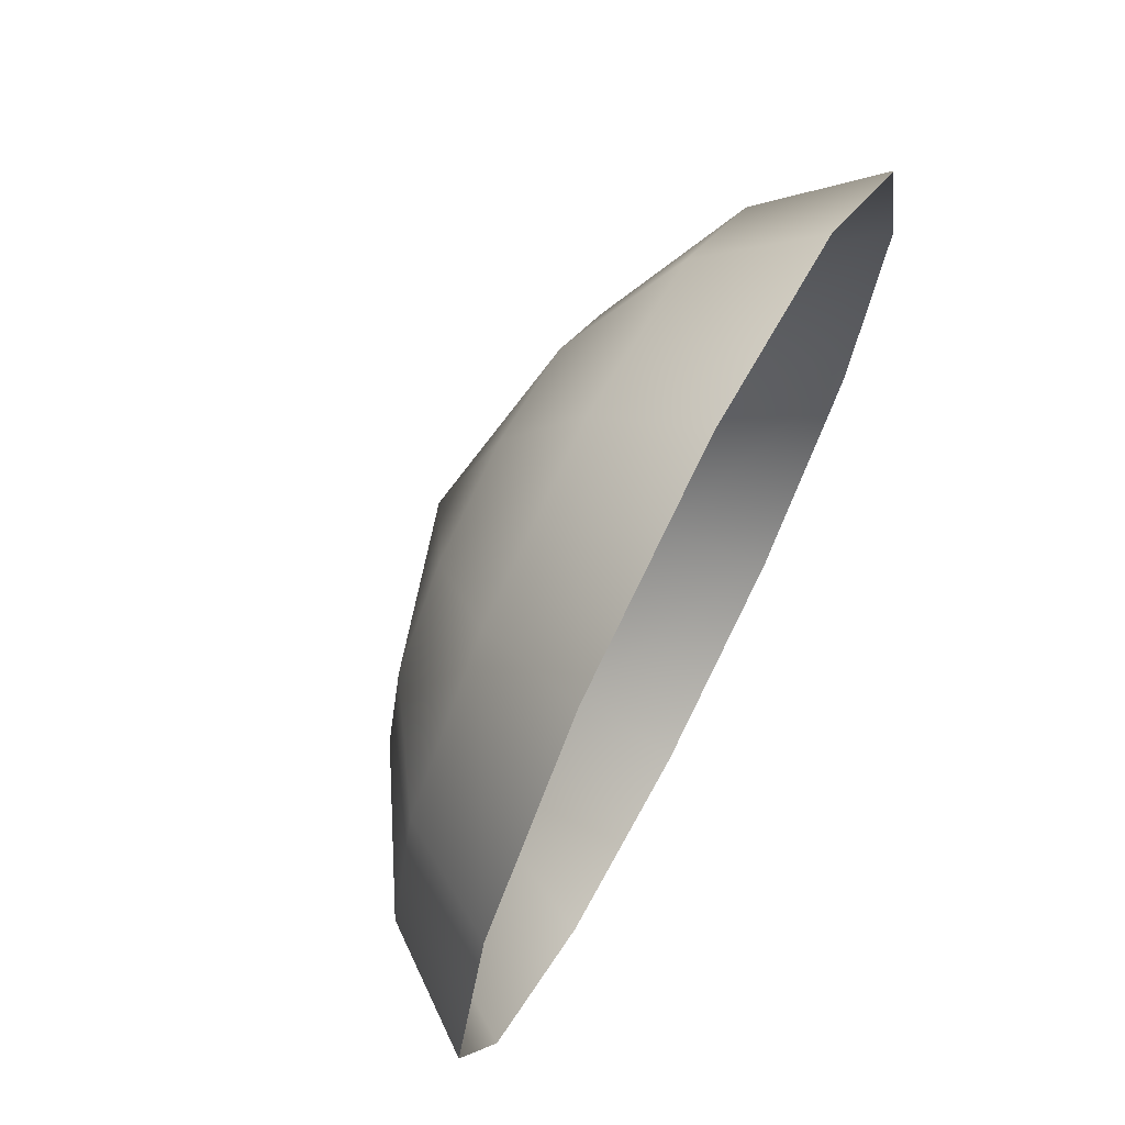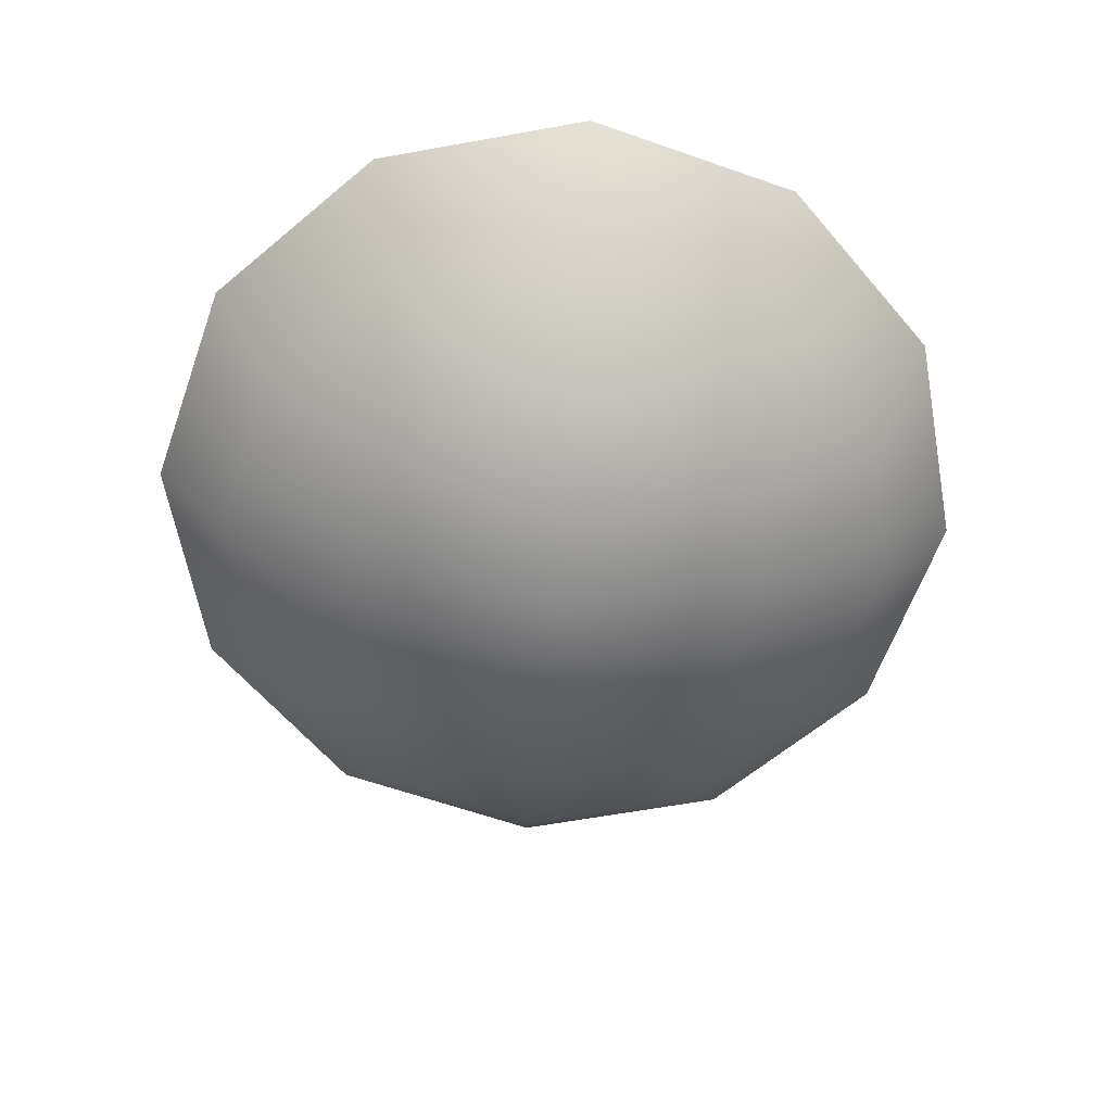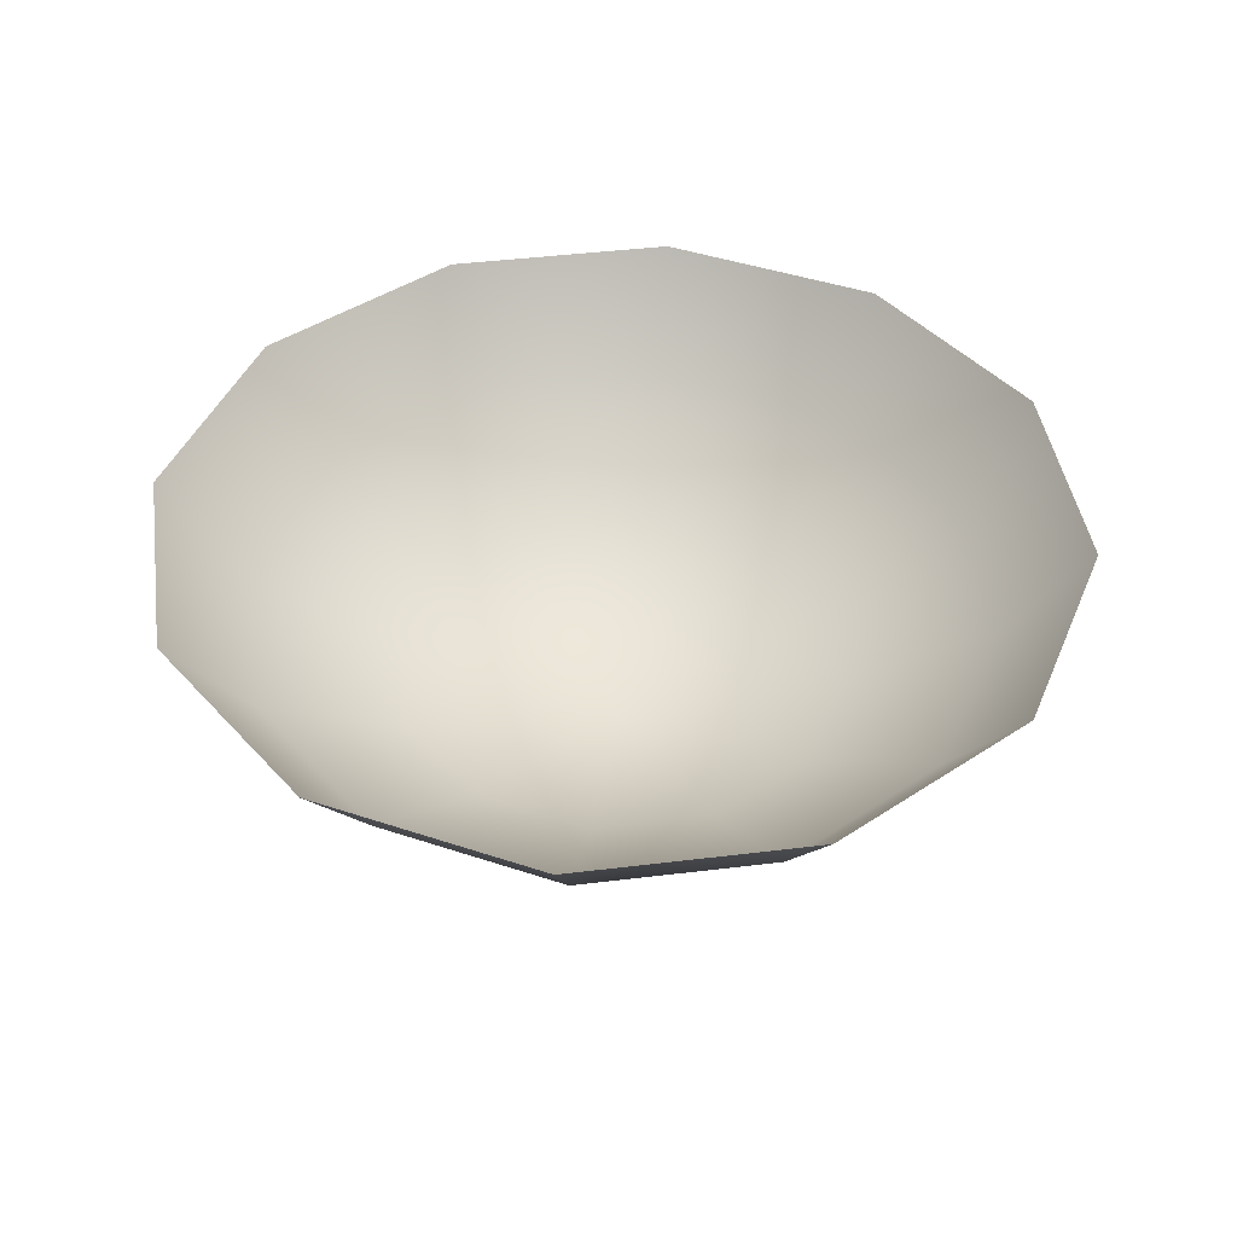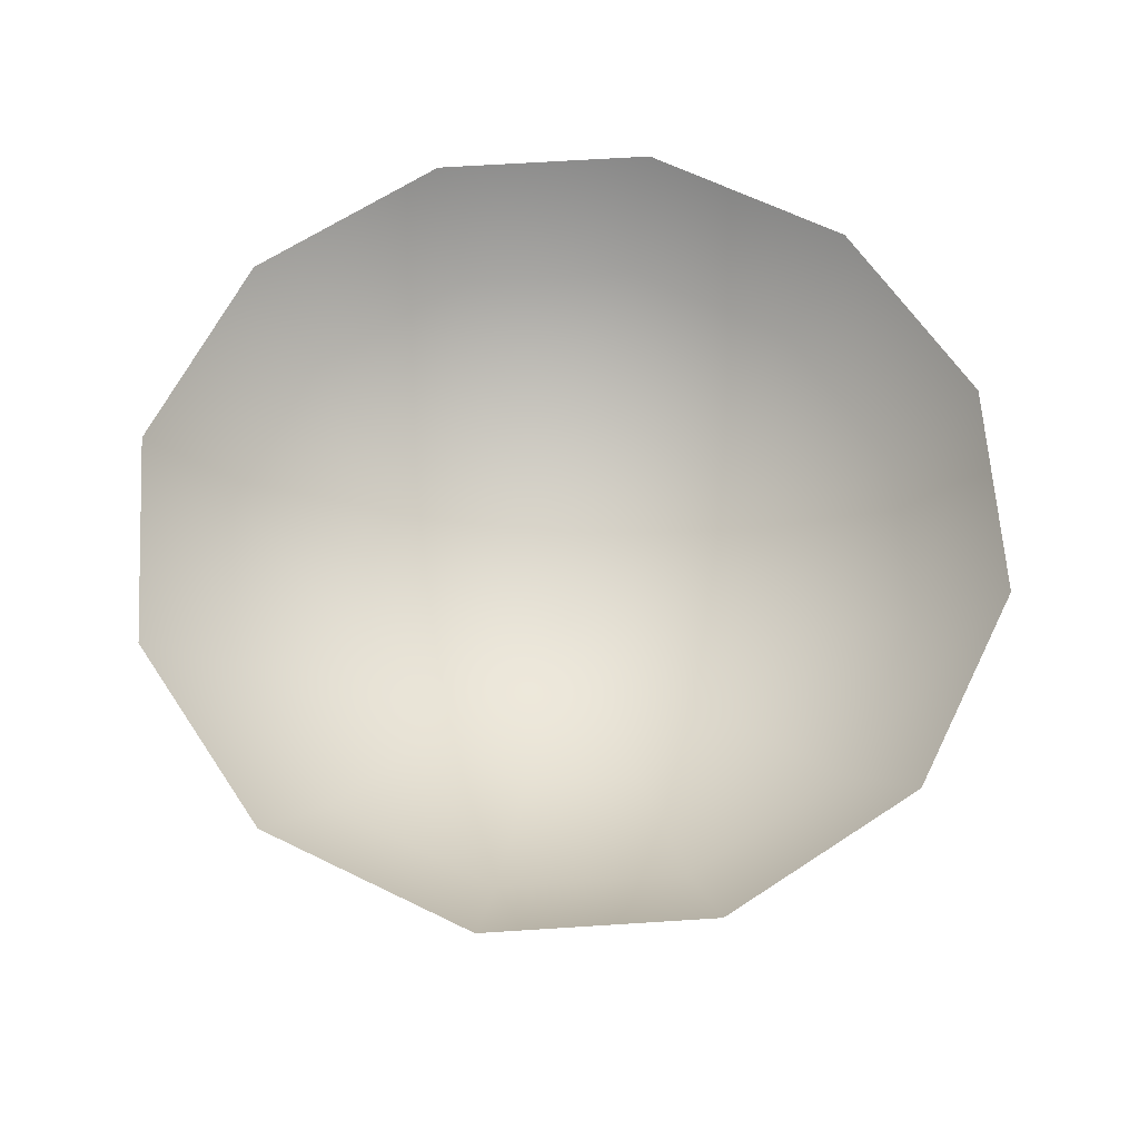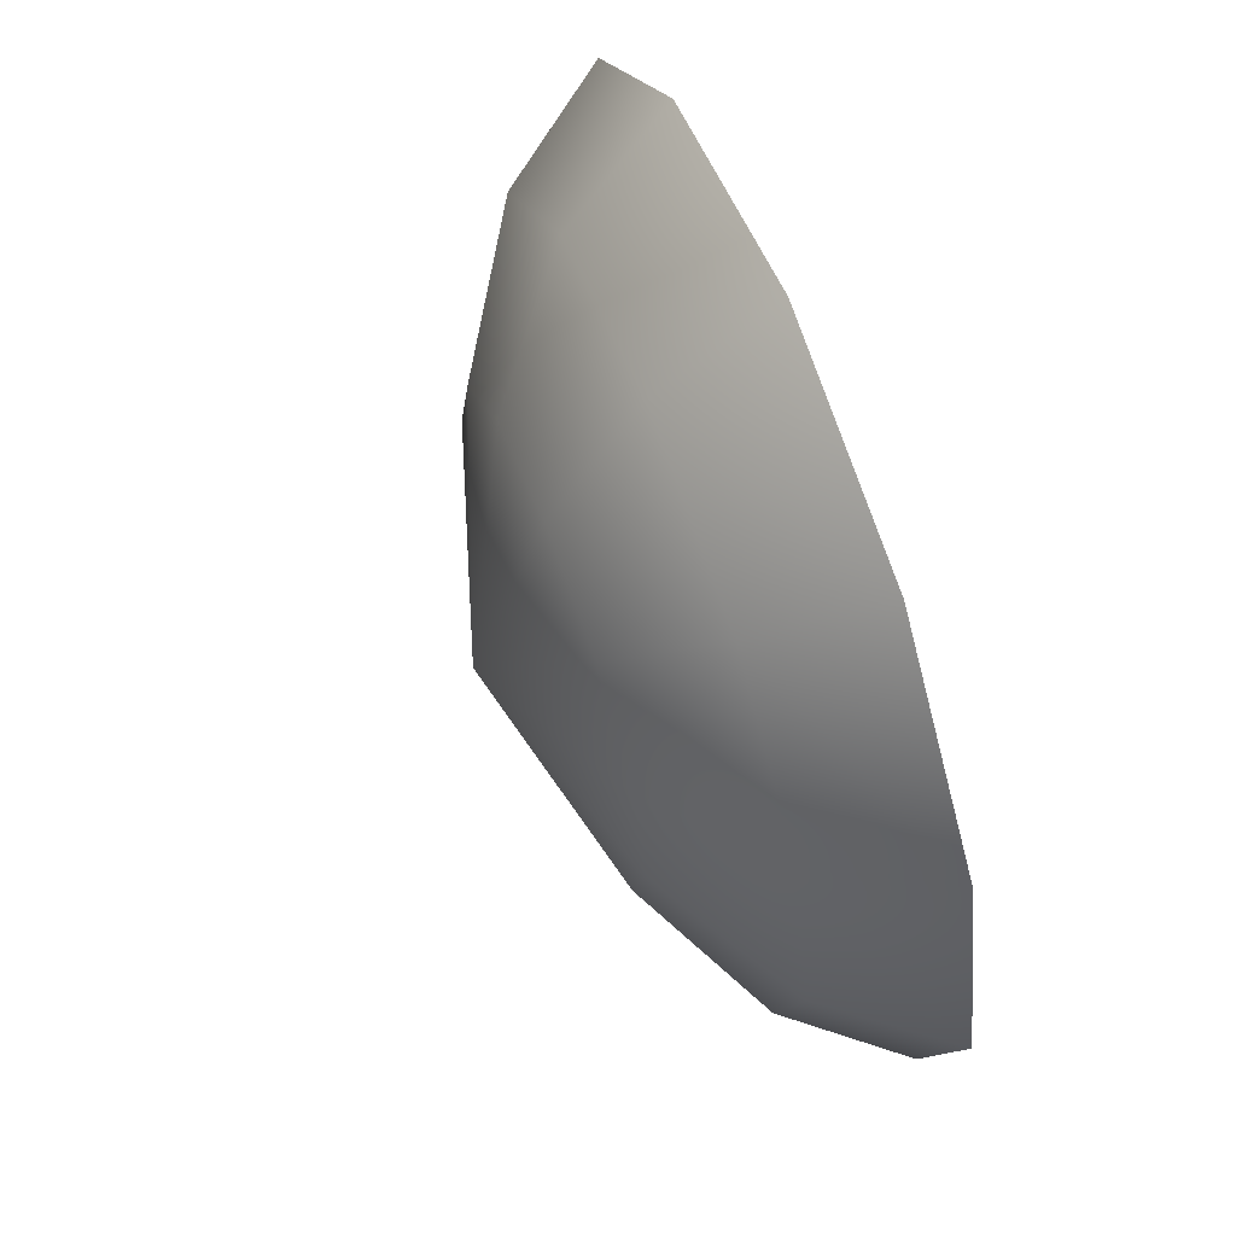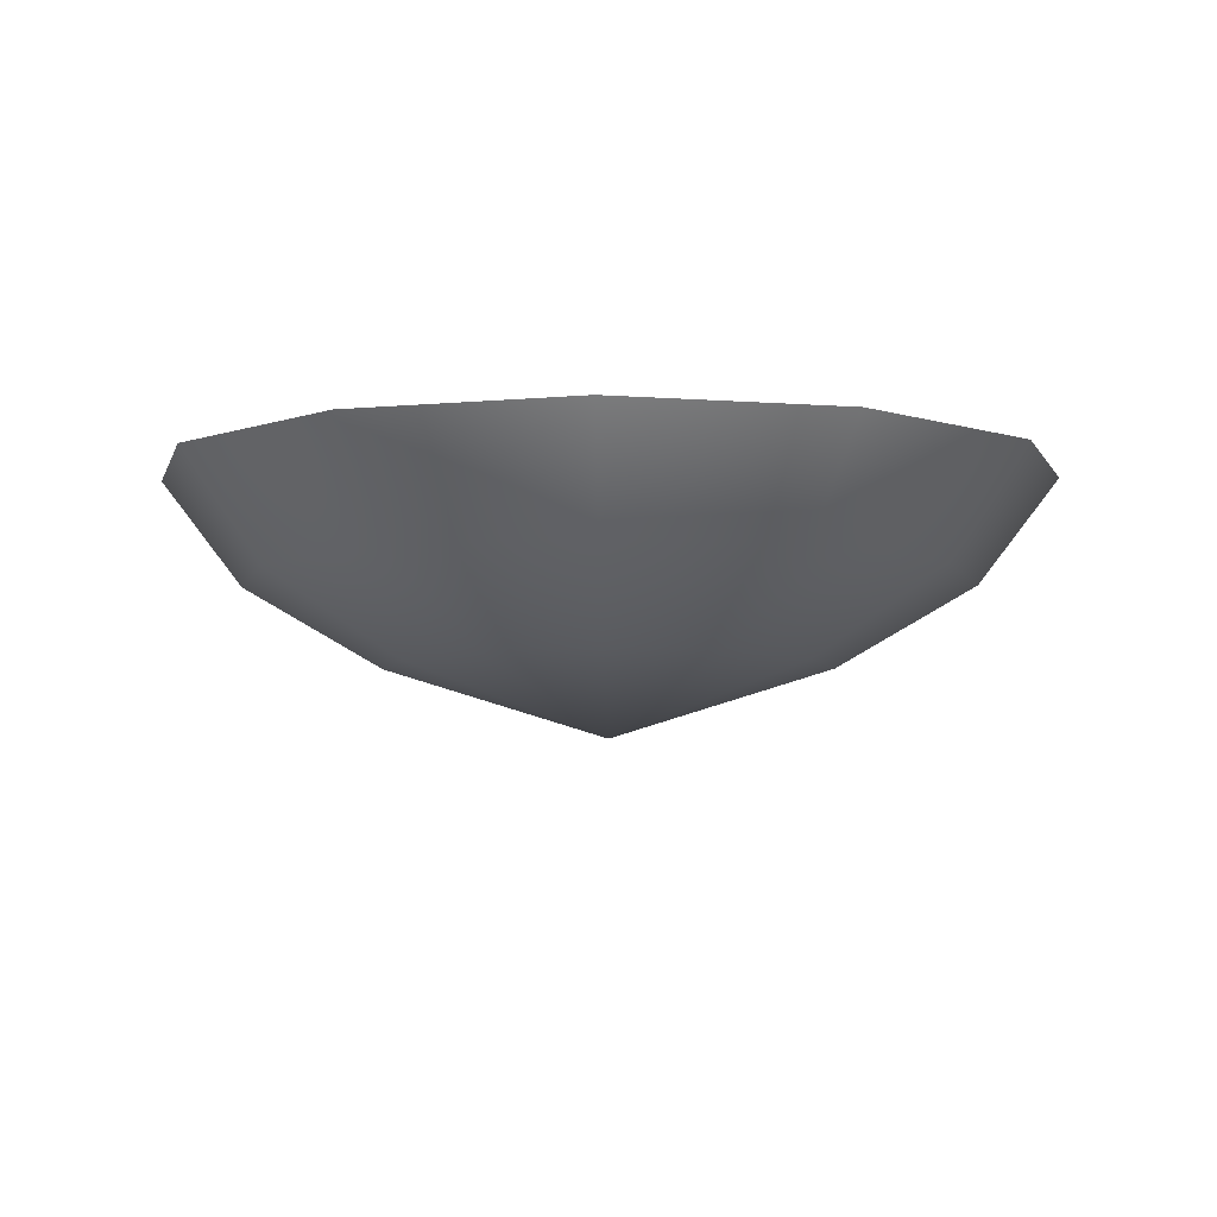
<metadata>
{"format":"obj","ext":"obj","renderer":"f3d","projection":"perspective","resolution":1024,"background":"white","views":[{"elev":69.8,"azim":117.2,"up":"+Z"},{"elev":-62.0,"azim":25.4,"up":"+Y"},{"elev":43.0,"azim":-53.3,"up":"+Y"},{"elev":64.0,"azim":131.3,"up":"+Y"},{"elev":65.4,"azim":69.3,"up":"+Z"},{"elev":-6.0,"azim":1.4,"up":"+Y"}]}
</metadata>
<code>
v 4.268 -10.41 -2.464
v 2.464 -10.41 -4.268
v 0 -10.41 -4.929
v -2.464 -10.41 -4.268
v -4.268 -10.41 -2.464
v -4.929 -10.41 0
v -4.268 -10.41 2.464
v -2.464 -10.41 4.268
v 0 -10.41 4.929
v 2.464 -10.41 4.268
v 4.268 -10.41 2.464
v 4.929 -10.41 0
v 6.974 -8.596 -4.027
v 4.027 -8.596 -6.974
v 0 -8.596 -8.053
v -4.027 -8.596 -6.974
v -6.974 -8.596 -4.027
v -8.053 -8.596 0
v -6.974 -8.596 4.027
v -4.027 -8.596 6.974
v 0 -8.596 8.053
v 4.027 -8.596 6.974
v 6.974 -8.596 4.027
v 8.053 -8.596 0
v 8.542 -6.237 -4.932
v 4.932 -6.237 -8.542
v 0 -6.237 -9.863
v -4.932 -6.237 -8.542
v -8.542 -6.237 -4.932
v -9.863 -6.237 0
v -8.542 -6.237 4.932
v -4.932 -6.237 8.542
v 0 -6.237 9.863
v 4.932 -6.237 8.542
v 8.542 -6.237 4.932
v 9.863 -6.237 0
v 0 -11.93 0
f 2 14 13 1
f 3 15 14 2
f 4 16 15 3
f 5 17 16 4
f 6 18 17 5
f 7 19 18 6
f 8 20 19 7
f 9 21 20 8
f 10 22 21 9
f 11 23 22 10
f 12 24 23 11
f 1 13 24 12
f 13 14 26 25
f 14 15 27 26
f 15 16 28 27
f 16 17 29 28
f 17 18 30 29
f 18 19 31 30
f 19 20 32 31
f 20 21 33 32
f 21 22 34 33
f 22 23 35 34
f 23 24 36 35
f 24 13 25 36
f 2 1 37
f 3 2 37
f 4 3 37
f 5 4 37
f 6 5 37
f 7 6 37
f 8 7 37
f 9 8 37
f 10 9 37
f 11 10 37
f 12 11 37
f 1 12 37

</code>
